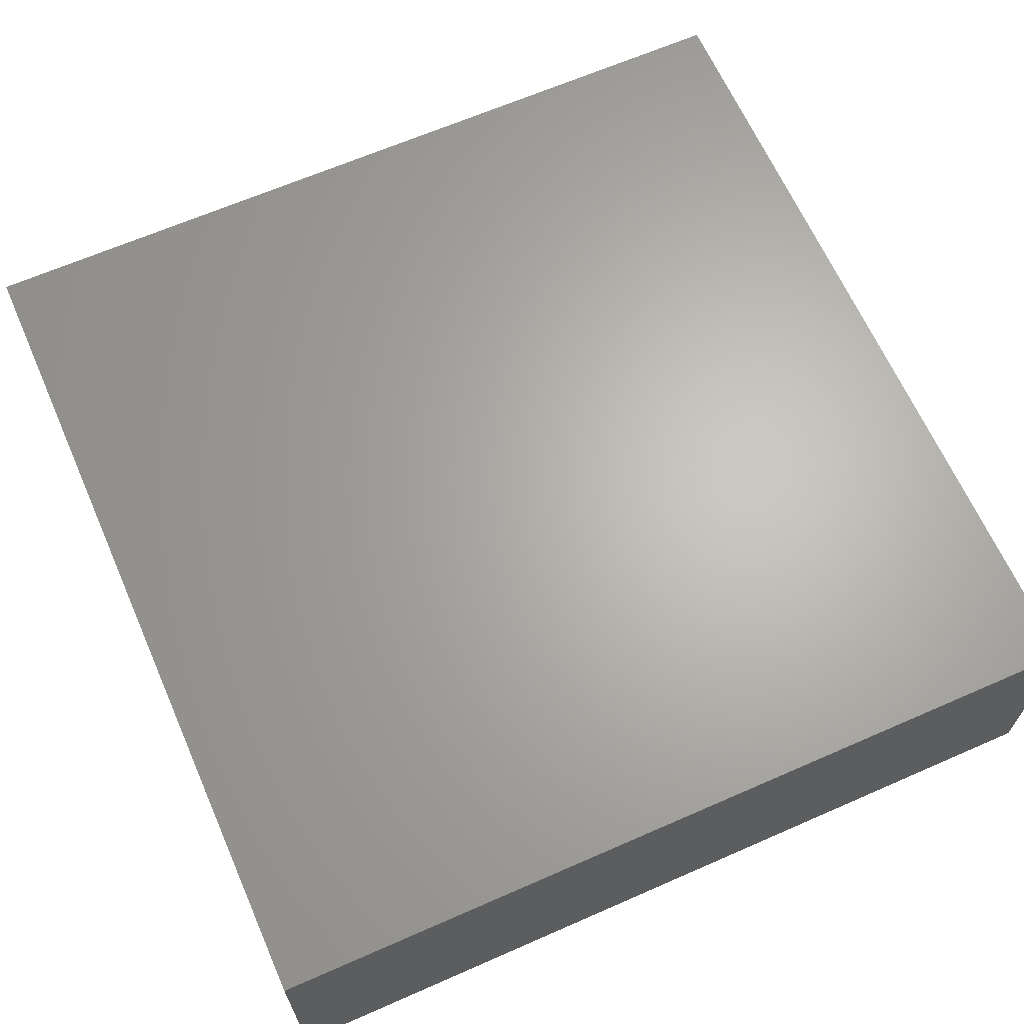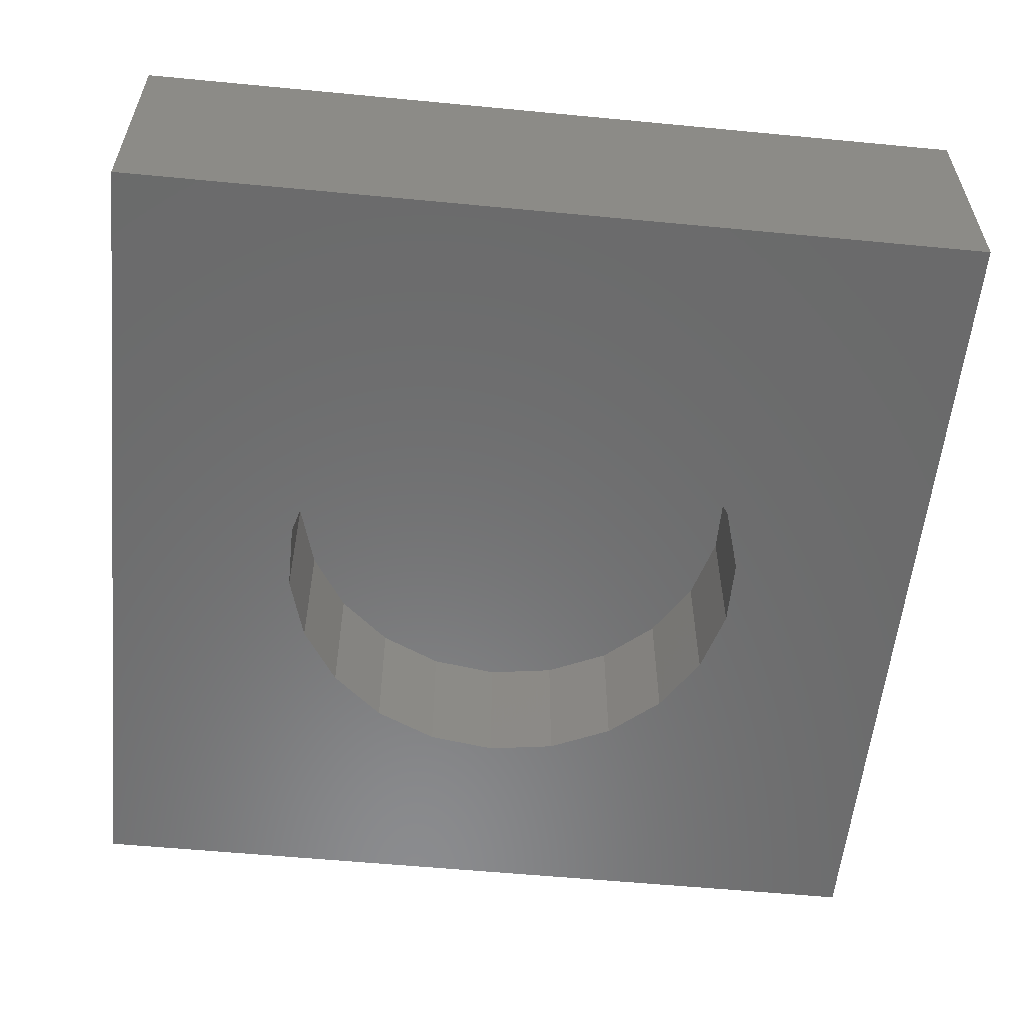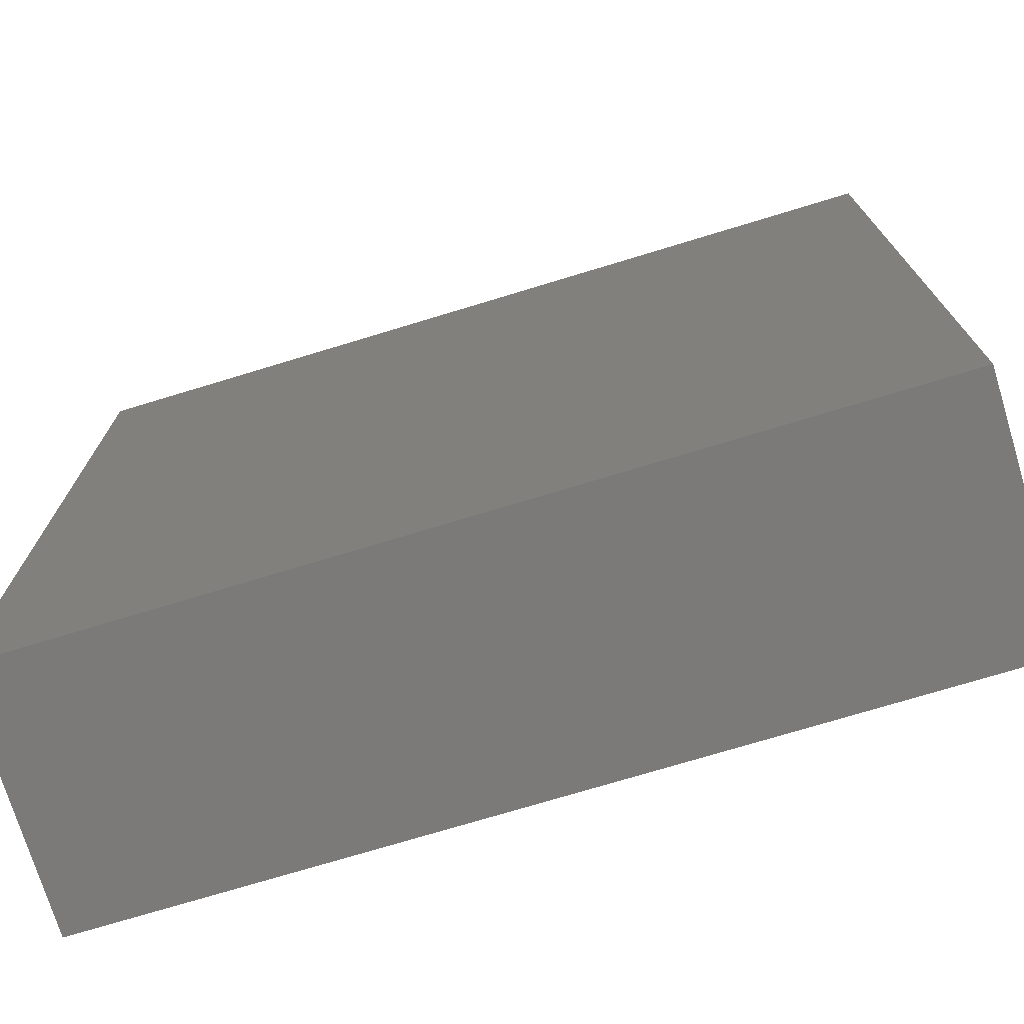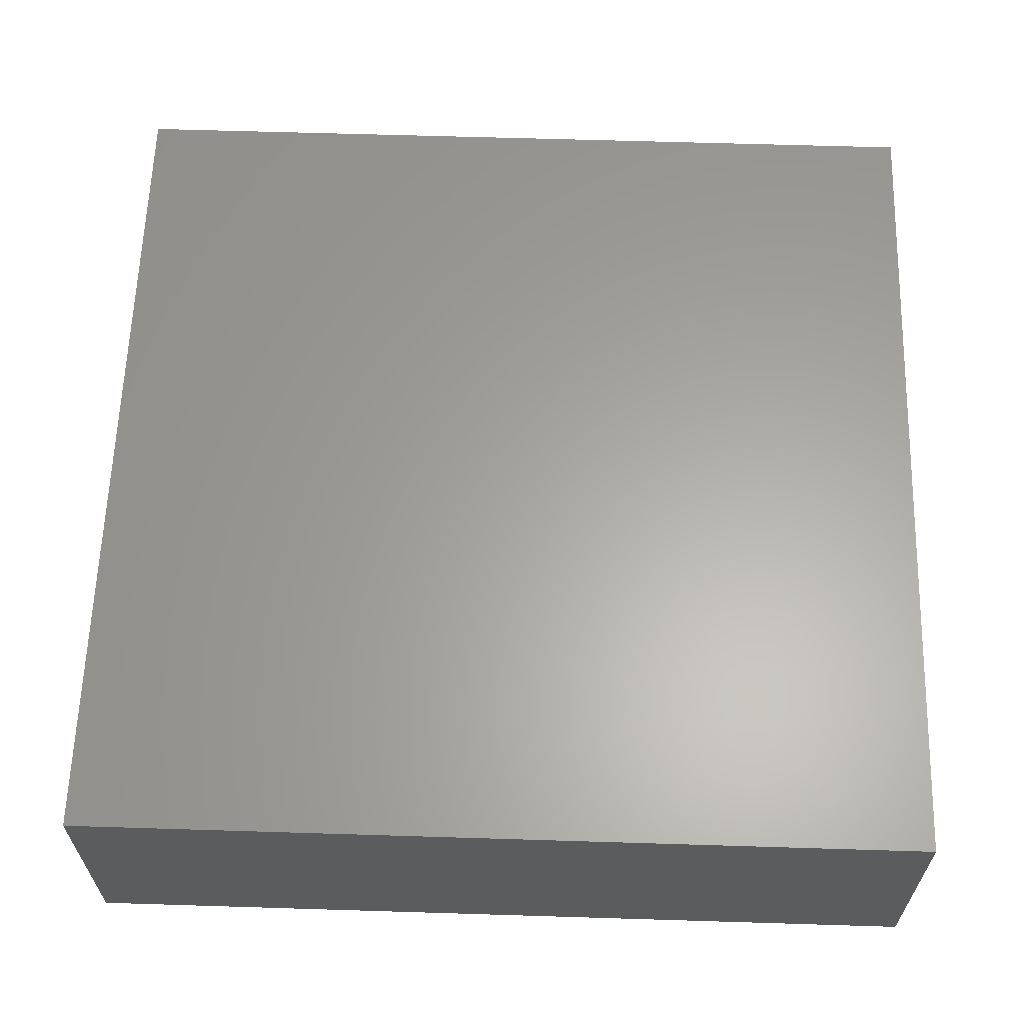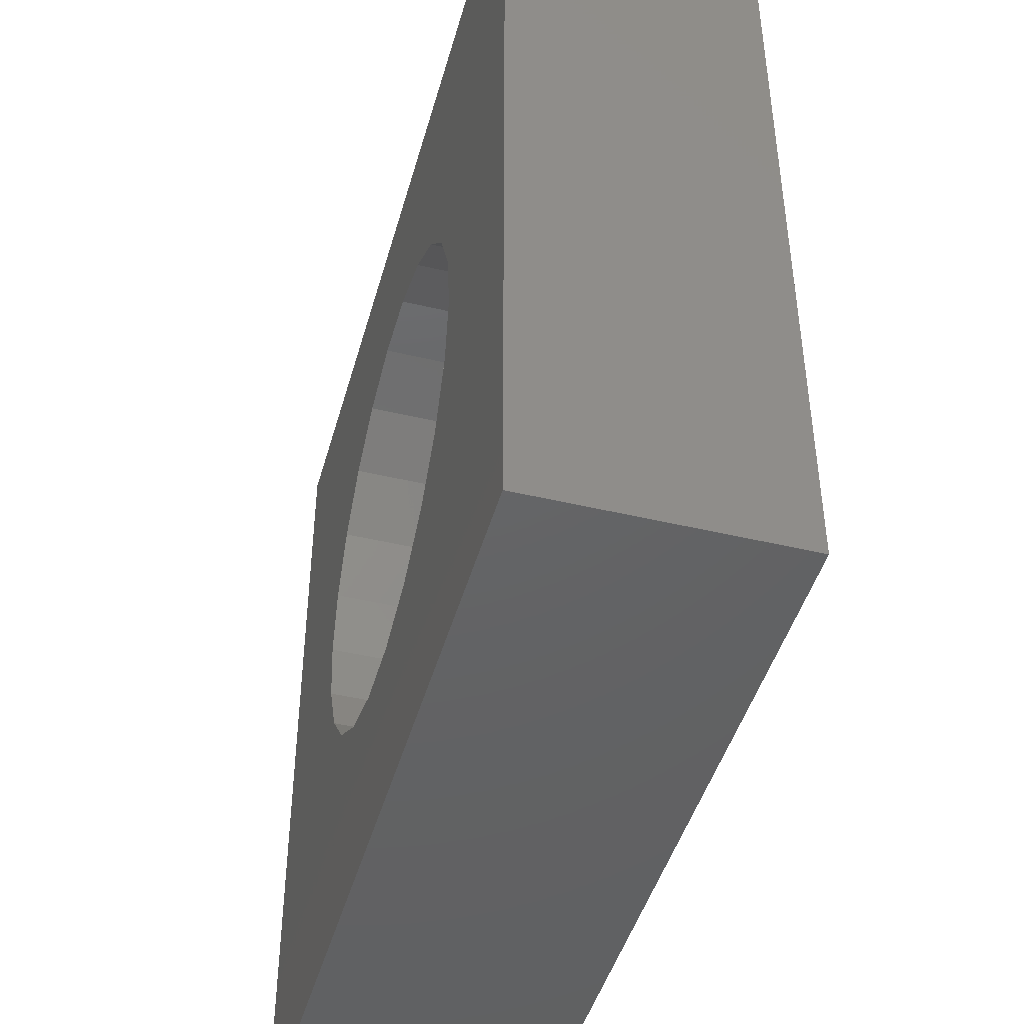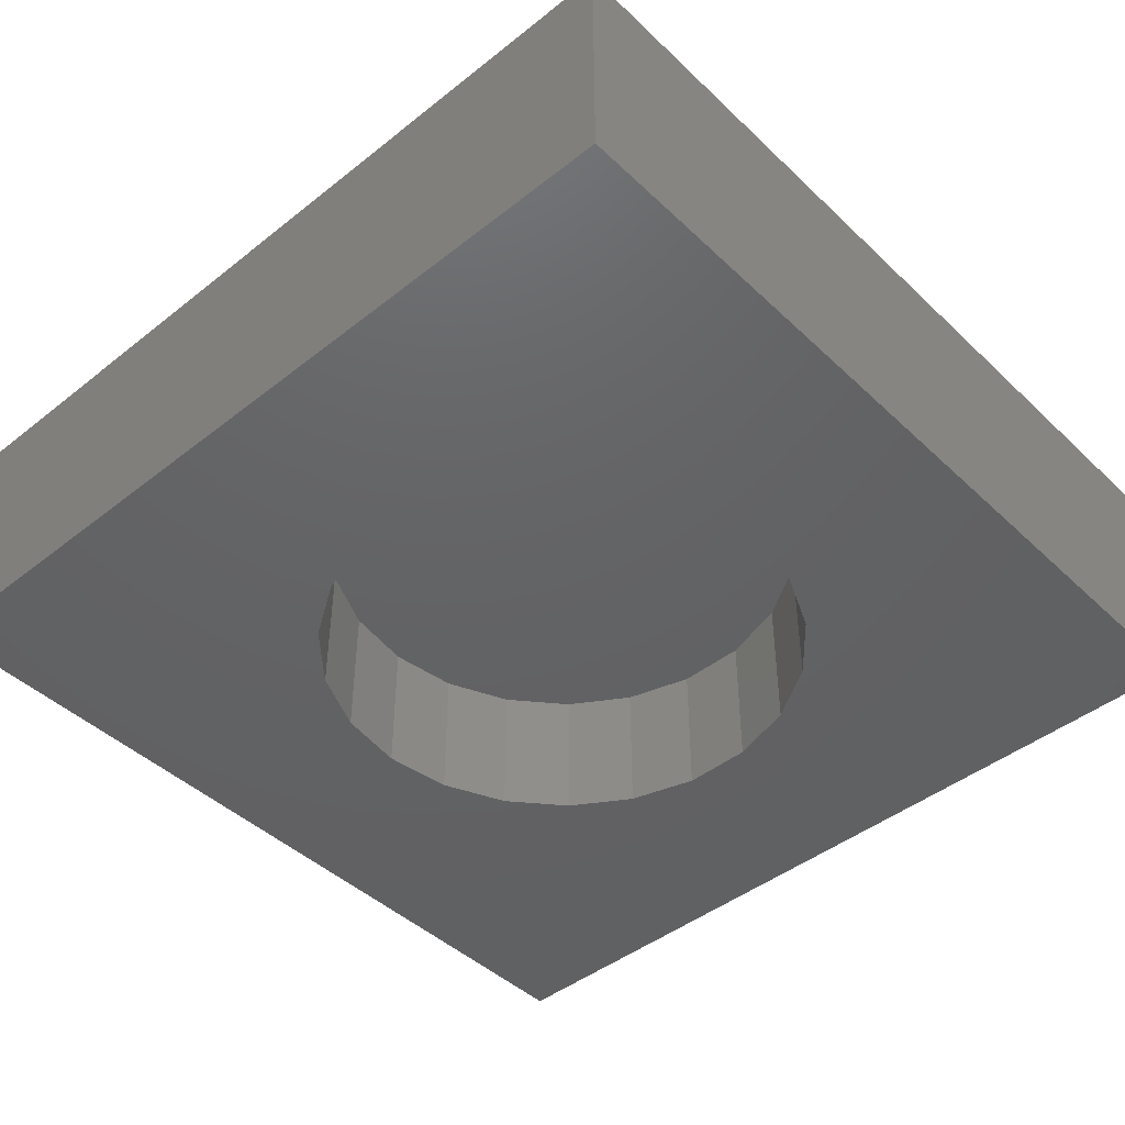
<metadata>
{"format":"stl","ext":"stl","renderer":"f3d","projection":"perspective","resolution":1024,"background":"white","views":[{"elev":65.3,"azim":66.2,"up":"+Z"},{"elev":-57.1,"azim":-95.7,"up":"+Z"},{"elev":-73.8,"azim":16.9,"up":"+Y"},{"elev":62.2,"azim":1.8,"up":"+Z"},{"elev":-45.3,"azim":-105.4,"up":"+Y"},{"elev":-44.7,"azim":42.5,"up":"+Z"}]}
</metadata>
<code>
# stl→obj: 52 verts, 100 faces
v -12 -12 0
v -12 -12 7
v -12 12 0
v -12 12 7
v 12 -12 0
v 12 -12 7
v 2.804 6.14 0
v 12 12 0
v -6.75 0 0
v -6.477 -1.902 0
v -5.678 -3.649 0
v -4.42 -5.101 0
v -2.804 -6.14 0
v -0.9606 -6.681 0
v 2.804 -6.14 0
v 0.9606 -6.681 0
v 4.42 -5.101 0
v 5.678 -3.649 0
v -5.678 3.649 0
v -4.42 5.101 0
v 6.477 -1.902 0
v -0.9606 6.681 0
v 0.9606 6.681 0
v -2.804 6.14 0
v 6.75 0 0
v 6.477 1.902 0
v 5.678 3.649 0
v 4.42 5.101 0
v -6.477 1.902 0
v 12 12 7
v -6.477 1.902 4
v -6.75 0 4
v -6.477 -1.902 4
v -5.678 3.649 4
v -4.42 5.101 4
v -2.804 6.14 4
v -0.9606 6.681 4
v 0.9606 6.681 4
v 2.804 6.14 4
v 4.42 5.101 4
v 5.678 3.649 4
v 6.477 1.902 4
v 6.75 0 4
v 6.477 -1.902 4
v 5.678 -3.649 4
v 4.42 -5.101 4
v 2.804 -6.14 4
v 0.9606 -6.681 4
v -0.9606 -6.681 4
v -2.804 -6.14 4
v -4.42 -5.101 4
v -5.678 -3.649 4
f 1 2 3
f 3 2 4
f 2 1 5
f 6 2 5
f 7 3 8
f 1 3 9
f 1 9 10
f 1 10 11
f 1 11 12
f 1 12 13
f 1 13 5
f 13 14 5
f 15 5 16
f 17 5 15
f 18 5 17
f 19 3 20
f 5 18 21
f 5 21 8
f 22 3 23
f 20 3 24
f 25 26 8
f 24 3 22
f 26 27 8
f 27 28 8
f 23 3 7
f 28 7 8
f 25 8 21
f 29 3 19
f 9 3 29
f 16 5 14
f 3 4 8
f 8 4 30
f 4 2 6
f 30 4 6
f 6 5 8
f 30 6 8
f 29 31 32
f 9 29 32
f 32 33 10
f 9 32 10
f 19 34 31
f 29 19 31
f 20 35 34
f 19 20 34
f 24 36 35
f 20 24 35
f 22 37 36
f 24 22 36
f 23 38 37
f 22 23 37
f 7 39 38
f 23 7 38
f 28 40 39
f 7 28 39
f 41 40 27
f 27 40 28
f 42 41 26
f 26 41 27
f 43 42 25
f 25 42 26
f 43 25 44
f 44 25 21
f 44 21 45
f 45 21 18
f 45 18 46
f 46 18 17
f 46 17 47
f 47 17 15
f 47 15 48
f 48 15 16
f 48 16 49
f 49 16 14
f 49 14 50
f 50 14 13
f 50 13 51
f 51 13 12
f 52 51 12
f 11 52 12
f 33 52 11
f 10 33 11
f 34 35 31
f 31 35 36
f 31 36 37
f 31 37 38
f 31 38 39
f 31 39 40
f 31 40 41
f 31 41 42
f 31 42 43
f 31 43 44
f 31 44 45
f 31 45 46
f 31 46 47
f 31 47 48
f 31 48 49
f 31 49 50
f 31 50 51
f 31 51 52
f 31 52 33
f 31 33 32

</code>
